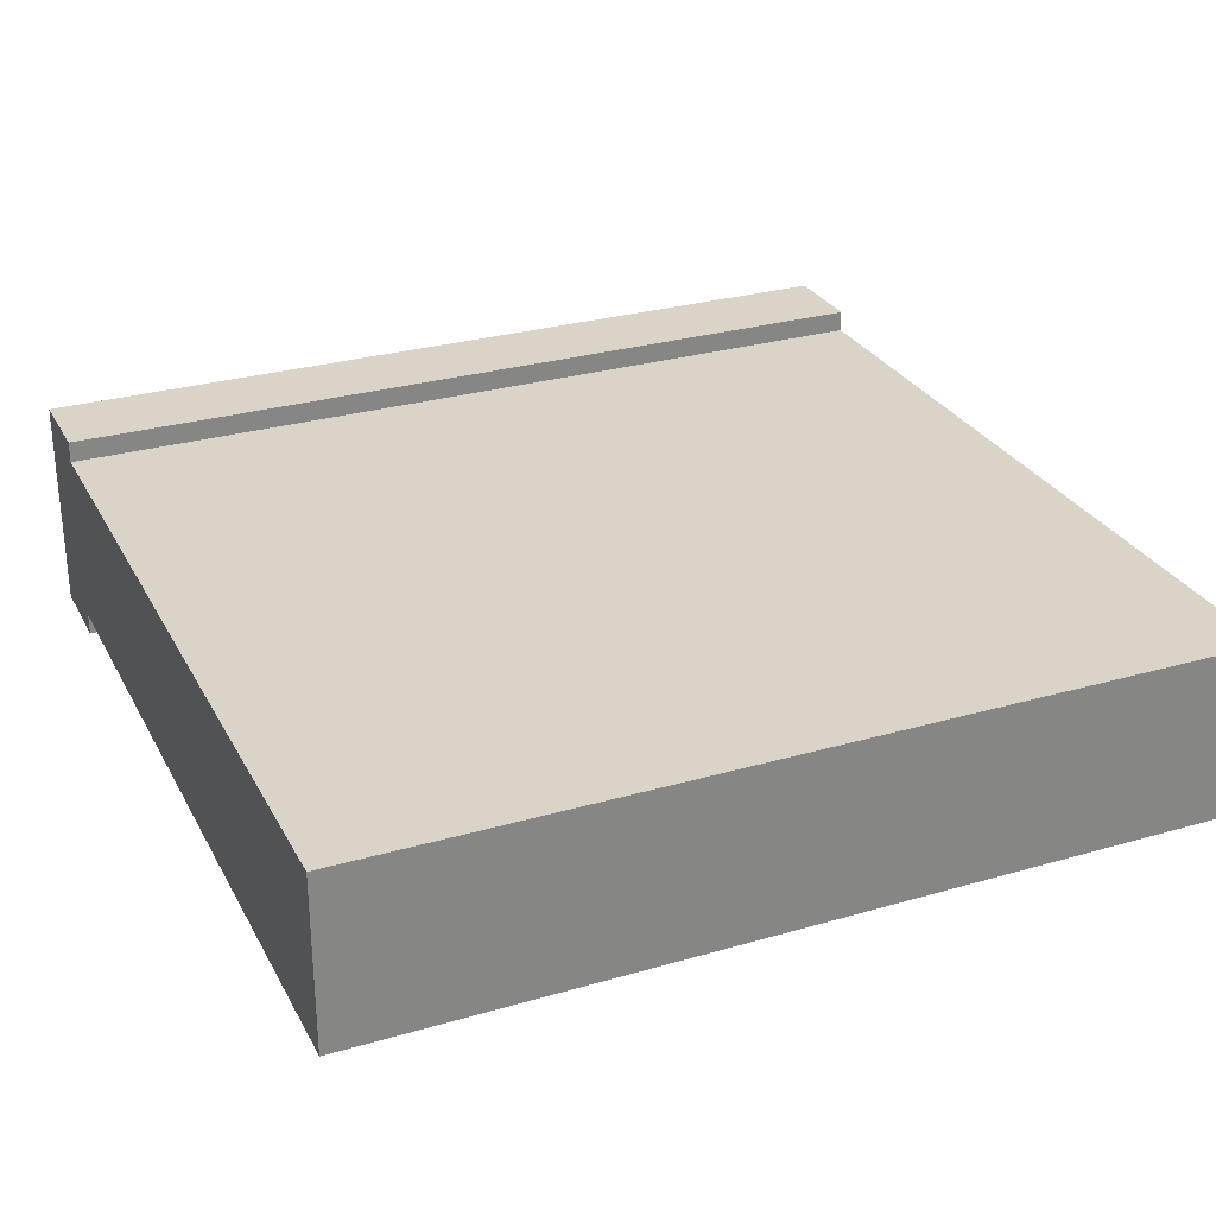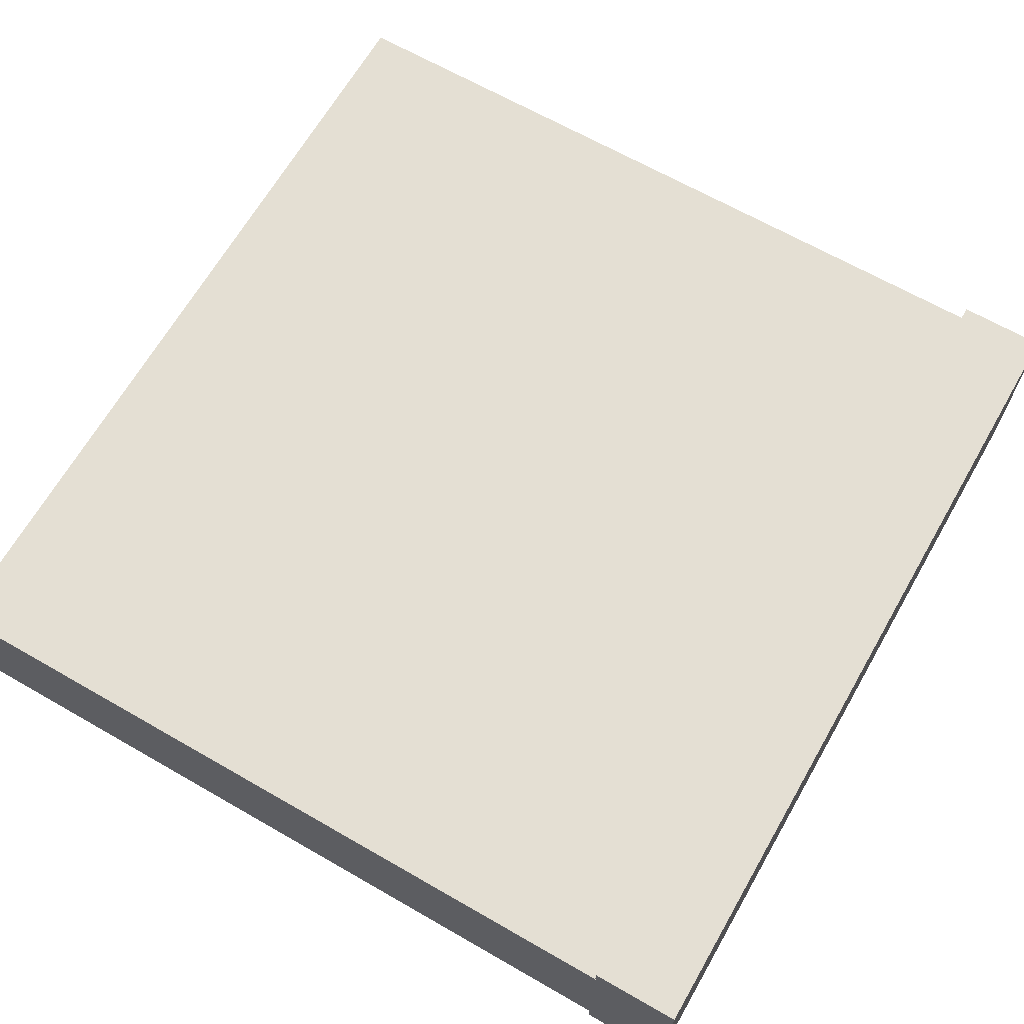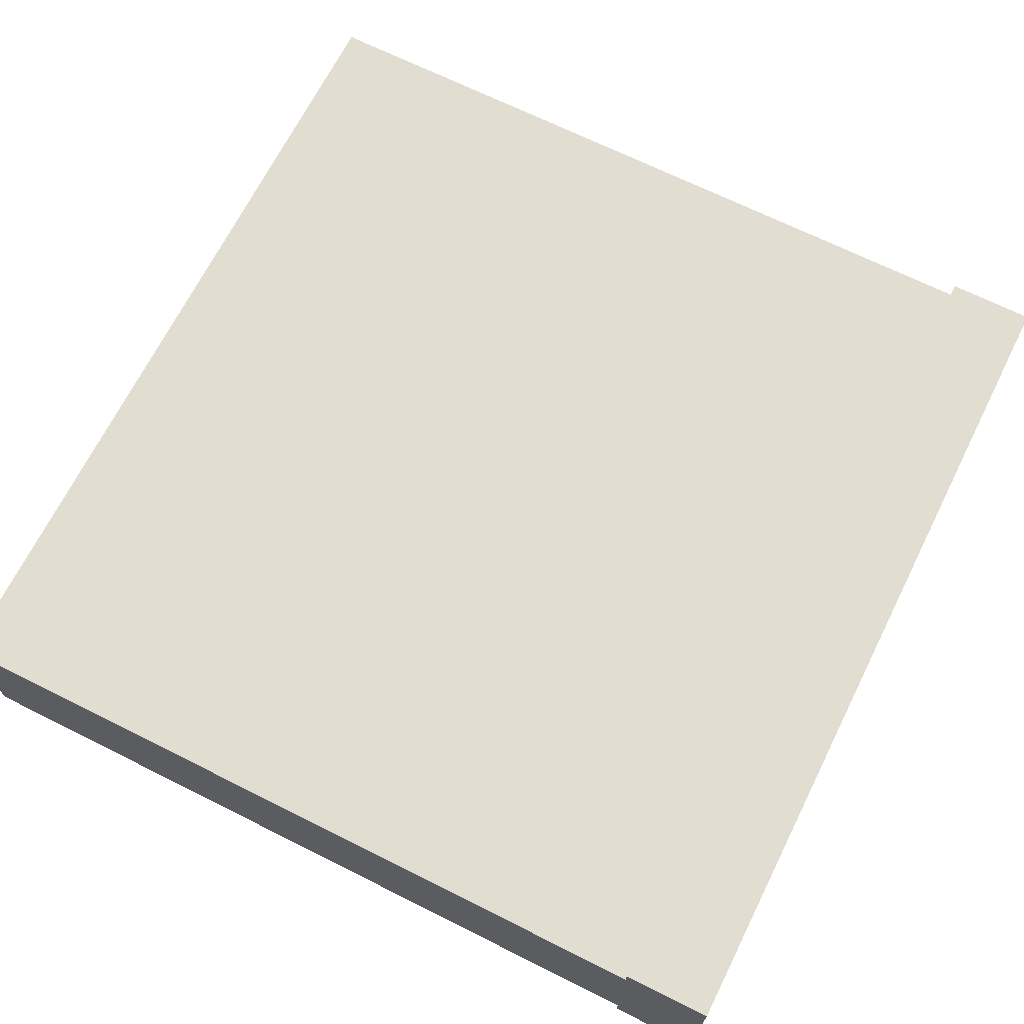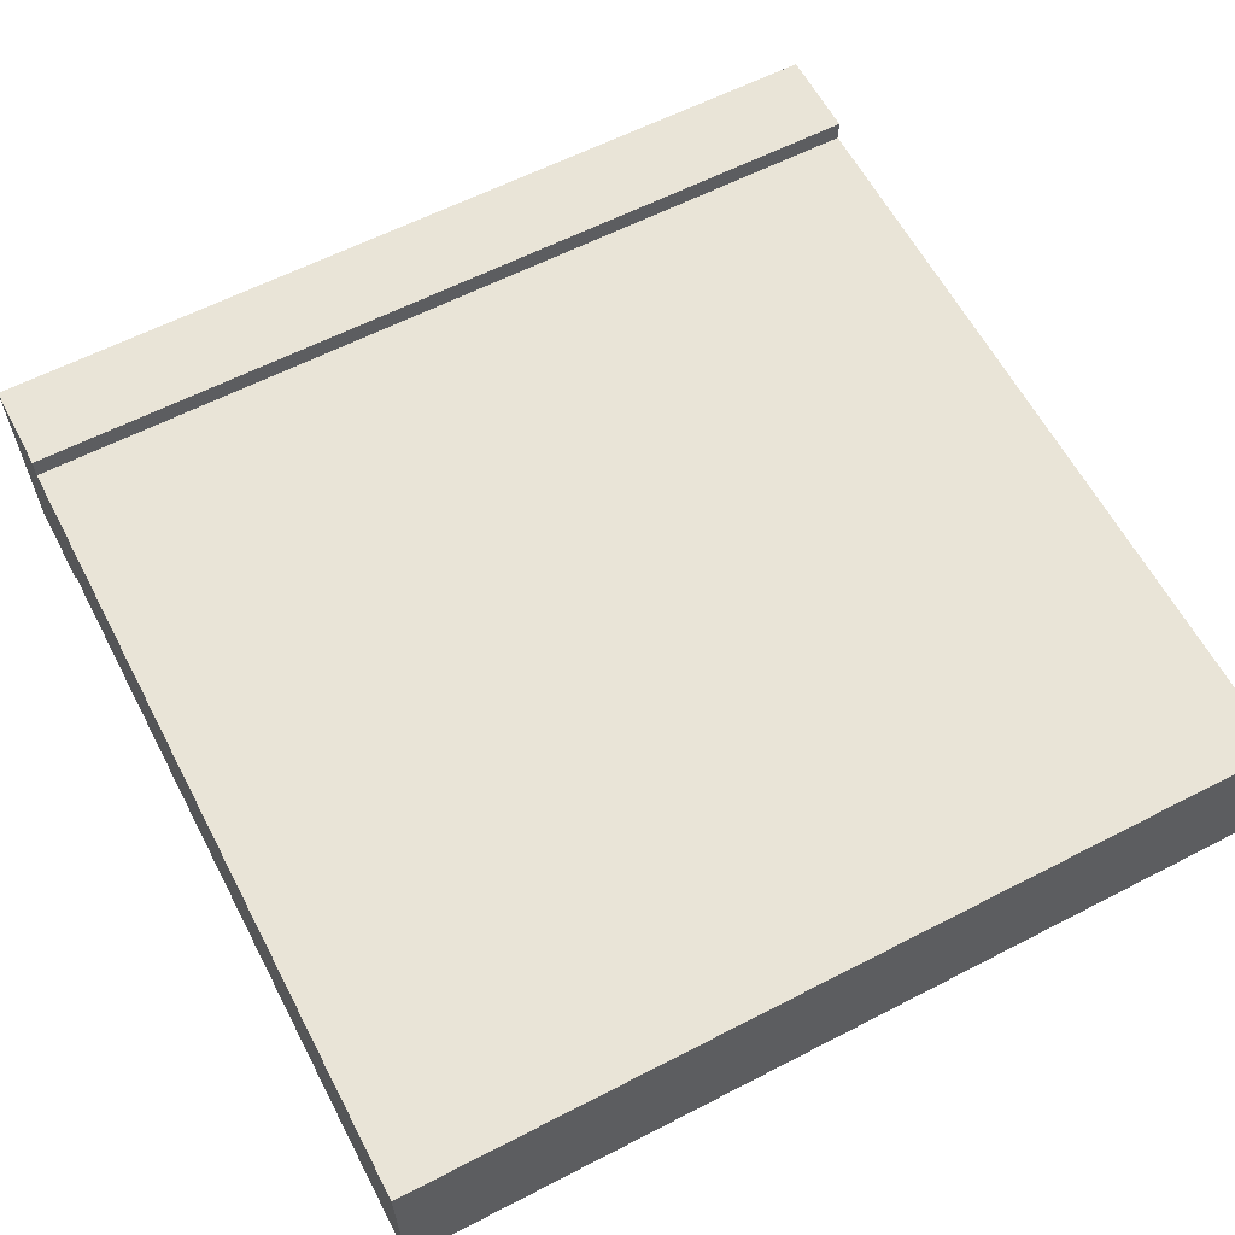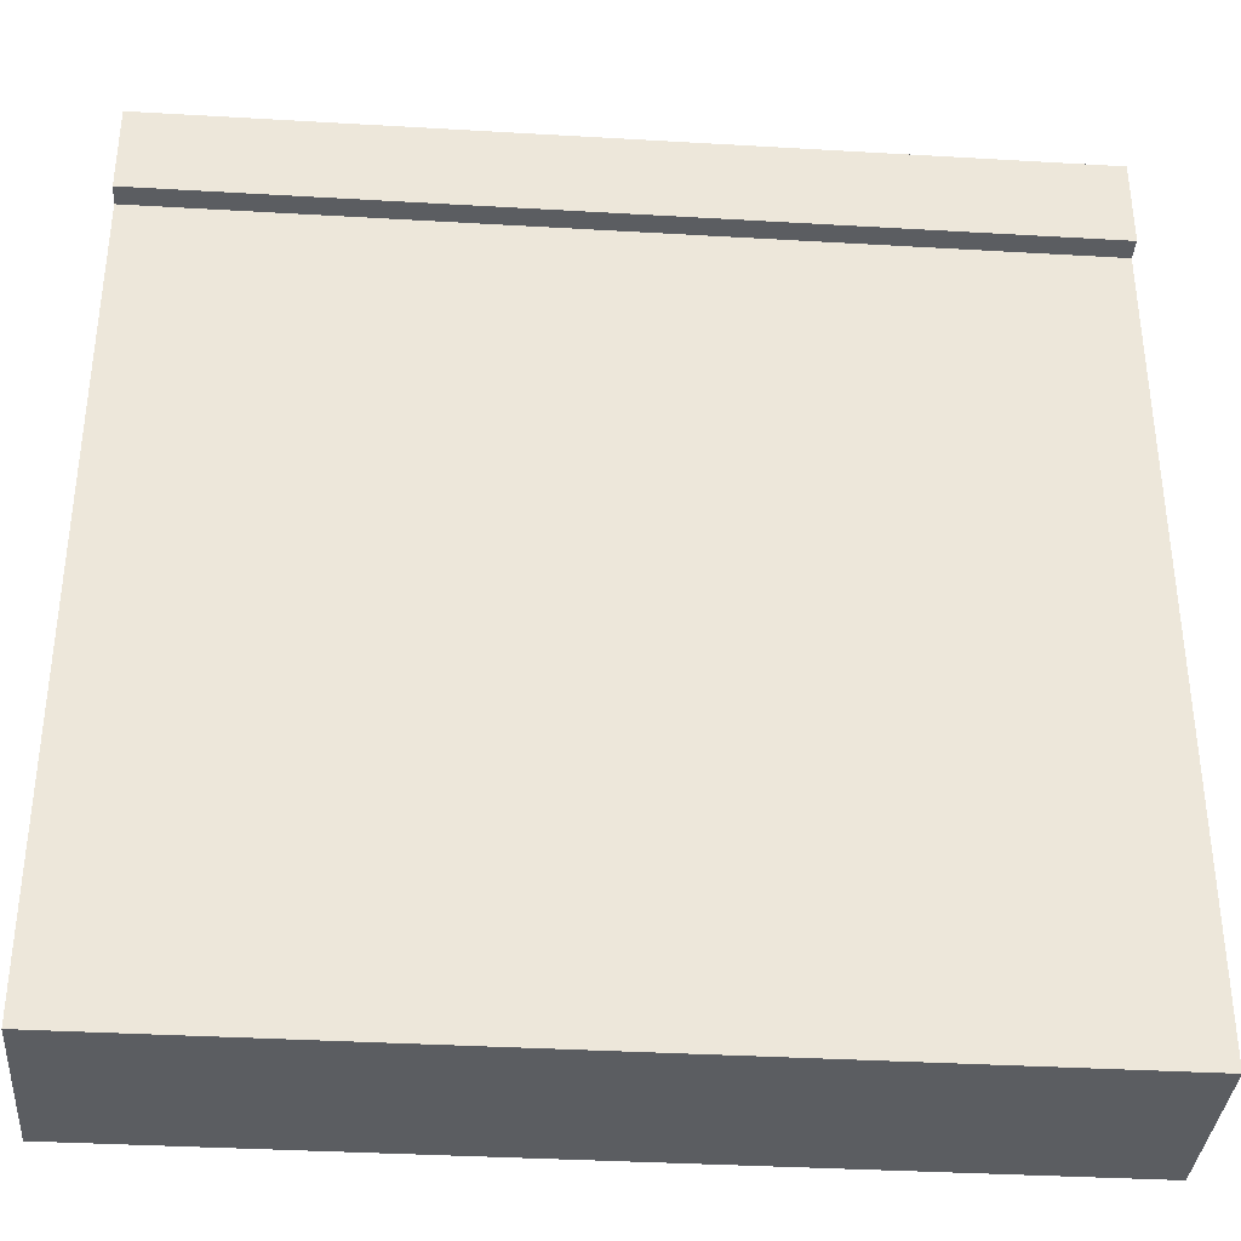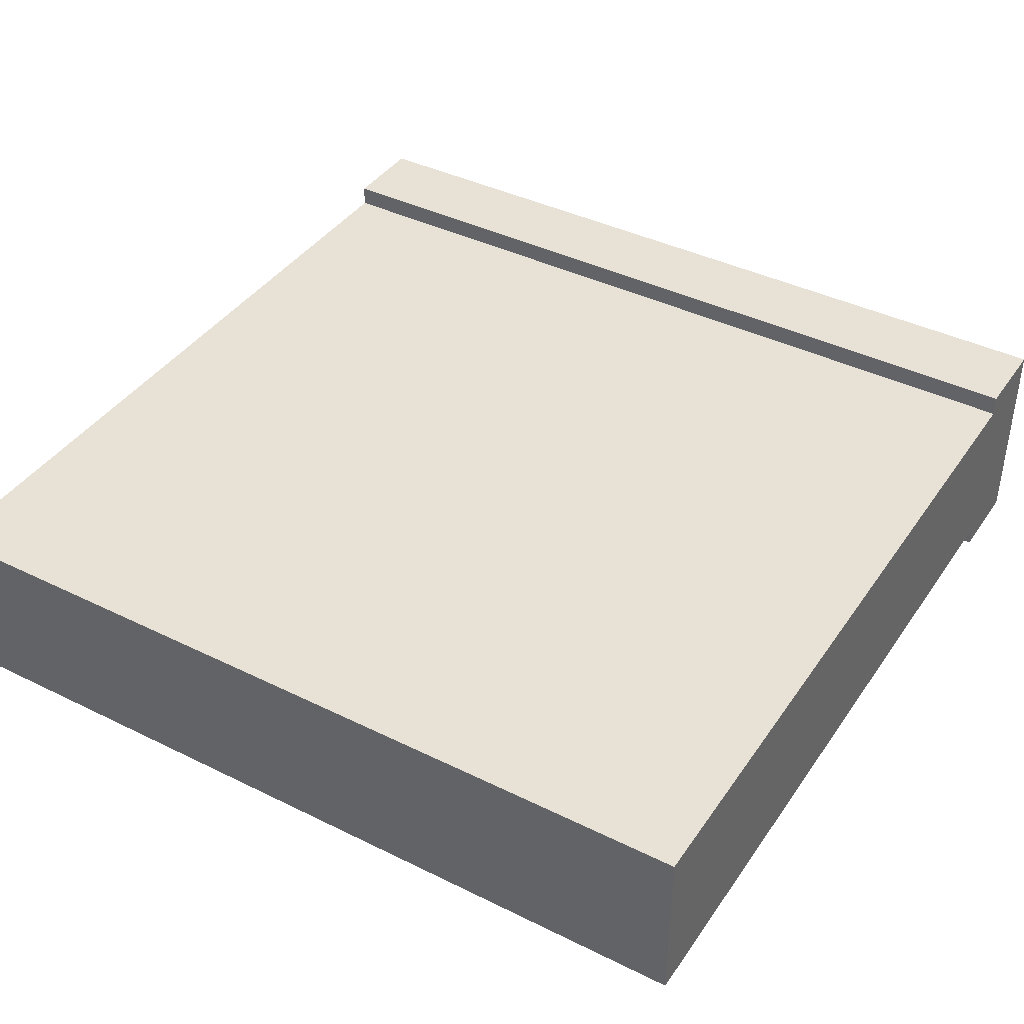
<metadata>
{"format":"obj","ext":"obj","renderer":"f3d","projection":"perspective","resolution":1024,"background":"white","views":[{"elev":28.6,"azim":-23.5,"up":"+Z"},{"elev":66.5,"azim":119.9,"up":"+Z"},{"elev":68.4,"azim":116.6,"up":"+Z"},{"elev":61.2,"azim":-27.7,"up":"+Z"},{"elev":-35.9,"azim":175.6,"up":"+Y"},{"elev":40.4,"azim":31.2,"up":"+Z"}]}
</metadata>
<code>
g toon_office_tile_wall
v 2 0 0.2004
v 2 1.835 0.2004
v 0 0 0.2004
v 0 1.835 0.2004
v 2 0 -0.2004
v 2 1.835 -0.2004
v 0 0 -0.2004
v 0 1.835 -0.2004
v 2 1.797 0.25
v 2 2 0.25
v 0 1.797 0.25
v 0 2 0.25
v 2 1.797 -0.25
v 2 2 -0.25
v 0 1.797 -0.25
v 0 2 -0.25
f 1 2 4 3
f 3 4 8 7
f 7 8 6 5
f 5 6 2 1
f 3 7 5 1
f 8 4 2 6
f 9 10 12 11
f 11 12 16 15
f 15 16 14 13
f 13 14 10 9
f 11 15 13 9
f 16 12 10 14

</code>
